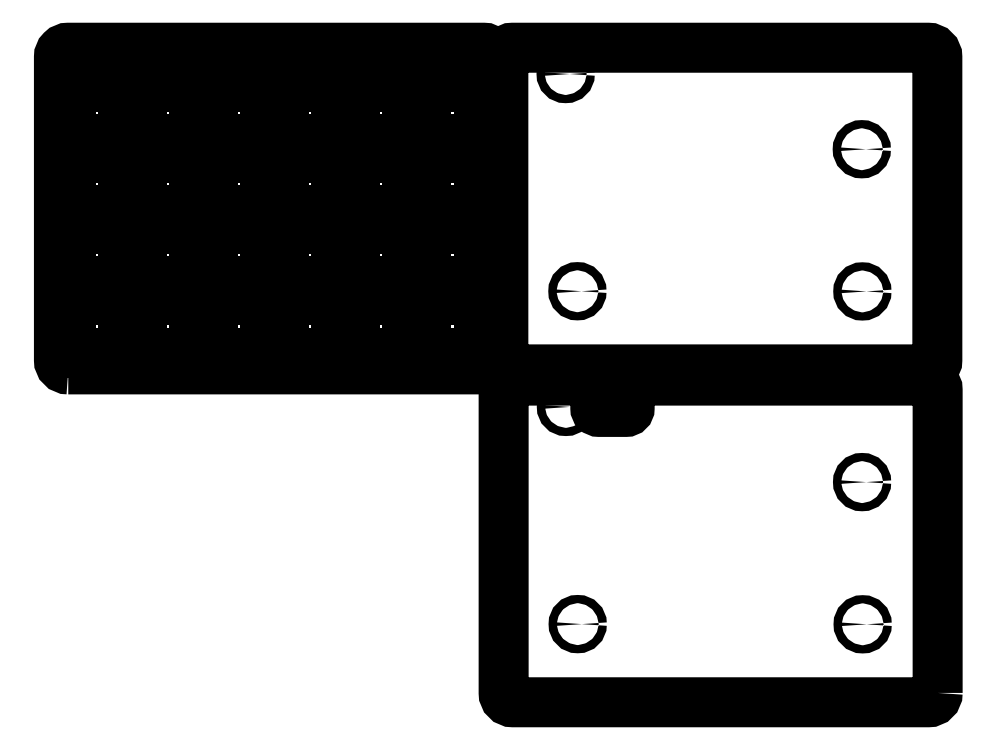
<metadata>
{"format":"dxf","ext":"dxf","renderer":"ezdxf+matplotlib","layout":"modelspace","background":"white","min_lineweight":24,"dpi":150}
</metadata>
<code>
0
SECTION
2
ENTITIES
0
LWPOLYLINE
8
0
90
        4
70
     1
43
0
10
0.3179
20
7.566
10
0.3179
20
6.166
10
1.718
20
6.166
10
1.718
20
7.566
0
LWPOLYLINE
8
0
90
        4
70
     1
43
0
10
0.3179
20
5.661
10
0.3179
20
4.261
10
1.718
20
4.261
10
1.718
20
5.661
0
LWPOLYLINE
8
0
90
        4
70
     1
43
0
10
0.3179
20
3.756
10
0.3179
20
2.356
10
1.718
20
2.356
10
1.718
20
3.756
0
LWPOLYLINE
8
0
90
        4
70
     1
43
0
10
0.3179
20
1.851
10
0.3179
20
0.4511
10
1.718
20
0.4511
10
1.718
20
1.851
0
LWPOLYLINE
8
0
90
        4
70
     1
43
0
10
2.223
20
5.661
10
2.223
20
4.261
10
3.623
20
4.261
10
3.623
20
5.661
0
LWPOLYLINE
8
0
90
        4
70
     1
43
0
10
2.223
20
3.756
10
2.223
20
2.356
10
3.623
20
2.356
10
3.623
20
3.756
0
LWPOLYLINE
8
0
90
        4
70
     1
43
0
10
2.223
20
1.851
10
2.223
20
0.4511
10
3.623
20
0.4511
10
3.623
20
1.851
0
LWPOLYLINE
8
0
90
        4
70
     1
43
0
10
4.128
20
5.661
10
4.128
20
4.261
10
5.528
20
4.261
10
5.528
20
5.661
0
LWPOLYLINE
8
0
90
        4
70
     1
43
0
10
4.128
20
3.756
10
4.128
20
2.356
10
5.528
20
2.356
10
5.528
20
3.756
0
LWPOLYLINE
8
0
90
        4
70
     1
43
0
10
4.128
20
1.851
10
4.128
20
0.4511
10
5.528
20
0.4511
10
5.528
20
1.851
0
LWPOLYLINE
8
0
90
        4
70
     1
43
0
10
6.033
20
5.661
10
6.033
20
4.261
10
7.433
20
4.261
10
7.433
20
5.661
0
LWPOLYLINE
8
0
90
        4
70
     1
43
0
10
6.033
20
3.756
10
6.033
20
2.356
10
7.433
20
2.356
10
7.433
20
3.756
0
LWPOLYLINE
8
0
90
        4
70
     1
43
0
10
6.033
20
1.851
10
6.033
20
0.4511
10
7.433
20
0.4511
10
7.433
20
1.851
0
LWPOLYLINE
8
0
90
        4
70
     1
43
0
10
7.938
20
5.661
10
7.938
20
4.261
10
9.338
20
4.261
10
9.338
20
5.661
0
LWPOLYLINE
8
0
90
        4
70
     1
43
0
10
7.938
20
3.756
10
7.938
20
2.356
10
9.338
20
2.356
10
9.338
20
3.756
0
LWPOLYLINE
8
0
90
        4
70
     1
43
0
10
7.938
20
1.851
10
7.938
20
0.4511
10
9.338
20
0.4511
10
9.338
20
1.851
0
LWPOLYLINE
8
0
90
        4
70
     1
43
0
10
9.843
20
5.661
10
9.843
20
4.261
10
11.24
20
4.261
10
11.24
20
5.661
0
LWPOLYLINE
8
0
90
        4
70
     1
43
0
10
9.843
20
3.756
10
9.843
20
2.356
10
11.24
20
2.356
10
11.24
20
3.756
0
LWPOLYLINE
8
0
90
        4
70
     1
43
0
10
9.843
20
1.851
10
9.843
20
0.4511
10
11.24
20
0.4511
10
11.24
20
1.851
0
LWPOLYLINE
8
0
90
        4
70
     1
43
0
10
2.223
20
7.566
10
2.223
20
6.166
10
3.623
20
6.166
10
3.623
20
7.566
0
LWPOLYLINE
8
0
90
        4
70
     1
43
0
10
4.128
20
7.566
10
4.128
20
6.166
10
5.528
20
6.166
10
5.528
20
7.566
0
LWPOLYLINE
8
0
90
        4
70
     1
43
0
10
6.033
20
7.566
10
6.033
20
6.166
10
7.433
20
6.166
10
7.433
20
7.566
0
LWPOLYLINE
8
0
90
        4
70
     1
43
0
10
7.938
20
7.566
10
7.938
20
6.166
10
9.338
20
6.166
10
9.338
20
7.566
0
LWPOLYLINE
8
0
90
        4
70
     1
43
0
10
9.843
20
7.566
10
9.843
20
6.166
10
11.24
20
6.166
10
11.24
20
7.566
0
CIRCLE
8
0
10
1.985
20
2.094
30
0
40
0.11
0
CIRCLE
8
0
10
9.62
20
2.089
30
0
40
0.11
0
CIRCLE
8
0
10
9.605
20
5.899
30
0
40
0.11
0
CIRCLE
8
0
10
1.67
20
7.914
30
0
40
0.11
0
LWPOLYLINE
8
0
90
        8
70
     1
43
0
10
0.25
20
0
10
11.38
20
0
42
0.4142
10
11.63
20
0.25
10
11.63
20
8.369
42
0.4142
10
11.38
20
8.619
10
0.25
20
8.619
42
0.4142
10
1e-16
20
8.369
10
1e-16
20
0.25
42
0.4142
0
CIRCLE
8
0
10
13.89
20
2.094
30
0
40
0.11
0
CIRCLE
8
0
10
21.53
20
2.089
30
0
40
0.11
0
CIRCLE
8
0
10
21.51
20
5.899
30
0
40
0.11
0
CIRCLE
8
0
10
13.58
20
7.914
30
0
40
0.11
0
LWPOLYLINE
8
0
90
        8
70
     1
43
0
10
12.16
20
0
10
23.29
20
0
42
0.4142
10
23.54
20
0.25
10
23.54
20
8.369
42
0.4142
10
23.29
20
8.619
10
12.16
20
8.619
42
0.4142
10
11.91
20
8.369
10
11.91
20
0.25
42
0.4142
0
CIRCLE
8
0
10
13.9
20
-6.825
30
0
40
0.11
0
CIRCLE
8
0
10
21.54
20
-6.83
30
0
40
0.11
0
CIRCLE
8
0
10
21.52
20
-3.02
30
0
40
0.11
0
CIRCLE
8
0
10
13.59
20
-1.005
30
0
40
0.11
0
LWPOLYLINE
8
0
90
       16
70
     1
43
0
10
23.54
20
-8.669
10
23.54
20
-0.5505
42
0.4142
10
23.29
20
-0.3005
10
15.54
20
-0.3005
42
0.4142
10
15.29
20
-0.5505
10
15.29
20
-1.04
42
-0.4142
10
15.19
20
-1.14
10
14.47
20
-1.14
42
-0.4142
10
14.37
20
-1.04
10
14.37
20
-0.5505
42
0.4142
10
14.12
20
-0.3005
10
12.17
20
-0.3005
42
0.4142
10
11.92
20
-0.5505
10
11.92
20
-8.669
42
0.4142
10
12.17
20
-8.919
10
23.29
20
-8.919
42
0.4142
0
VIEWPORT
8
0
10
0
20
0
30
0
40
15.11
41
8.925
68
     1
69
     1
12
5.259
22
2.984
13
0
23
0
14
0.5
24
0.5
15
0
25
0
16
0
26
0
36
1
17
0
27
0
37
0
42
50
43
0
44
0
45
8.925
50
0
51
0
72
   100
90
   557168
1

281
     0
71
     1
74
     0
110
0
120
0
130
0
111
1
121
0
131
0
112
0
122
1
132
0
79
     0
146
0
170
     0
61
     5
348
59E
292
     1
282
     1
141
0
142
0
63
   256
0
VIEWPORT
360
61F
8
0
10
5.227
20
3.586
30
0
40
5.619
41
5.772
68
     2
69
     2
12
14.88
22
15.47
13
0
23
0
14
0.5
24
0.5
15
0
25
0
16
0
26
0
36
1
17
0
27
0
37
0
42
50
43
0
44
0
45
31.54
50
0
51
0
72
   100
90
   557152
1

281
     0
71
     1
74
     0
110
0
120
0
130
0
111
1
121
0
131
0
112
0
122
1
132
0
79
     0
146
0
170
     3
61
     5
348
59E
292
     1
282
     1
141
0
142
0
63
   256
0
ENDSEC
0
EOF

</code>
